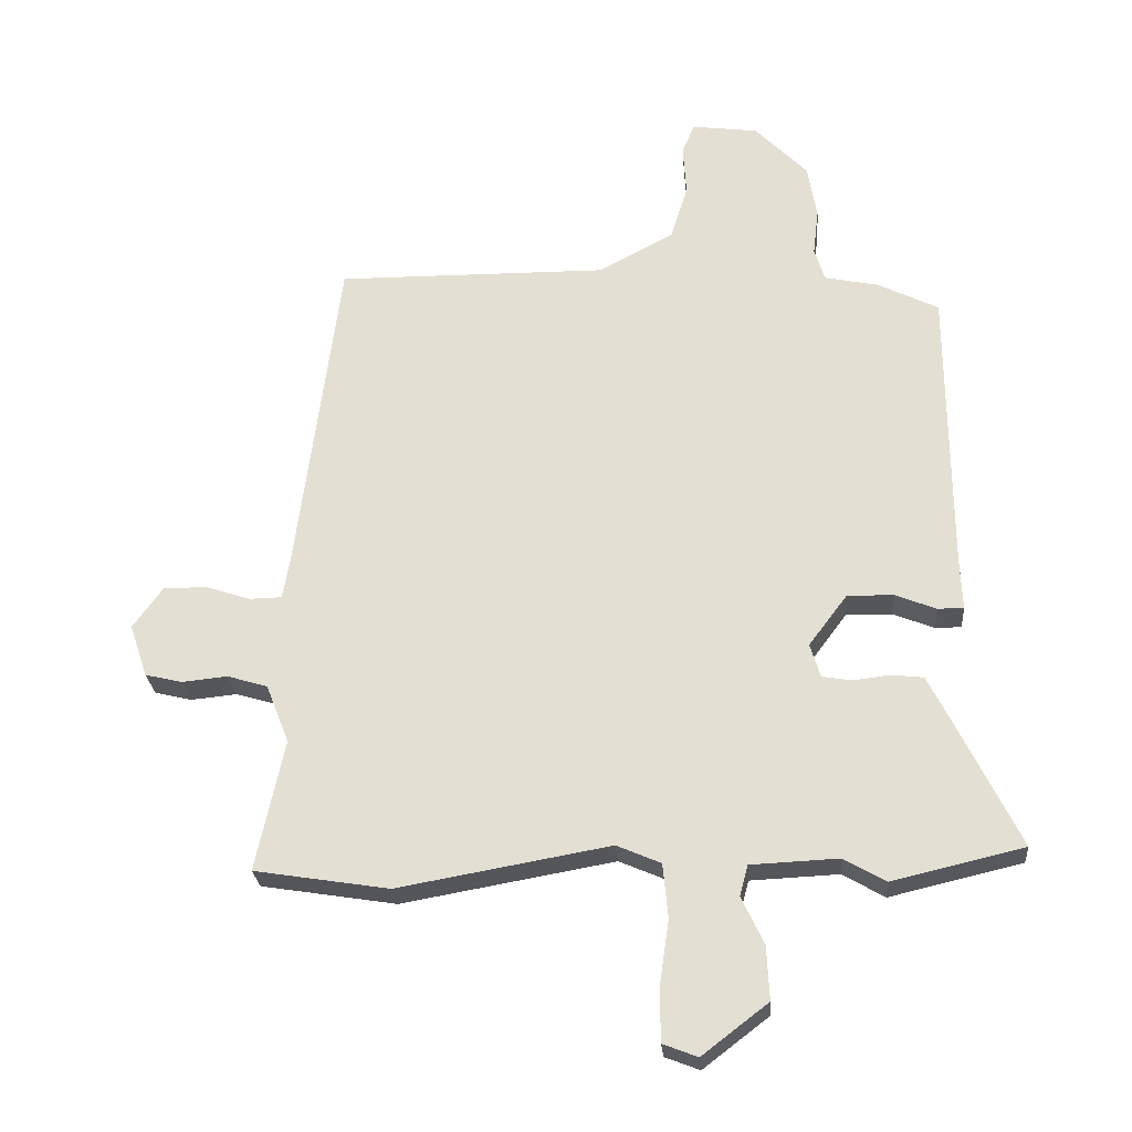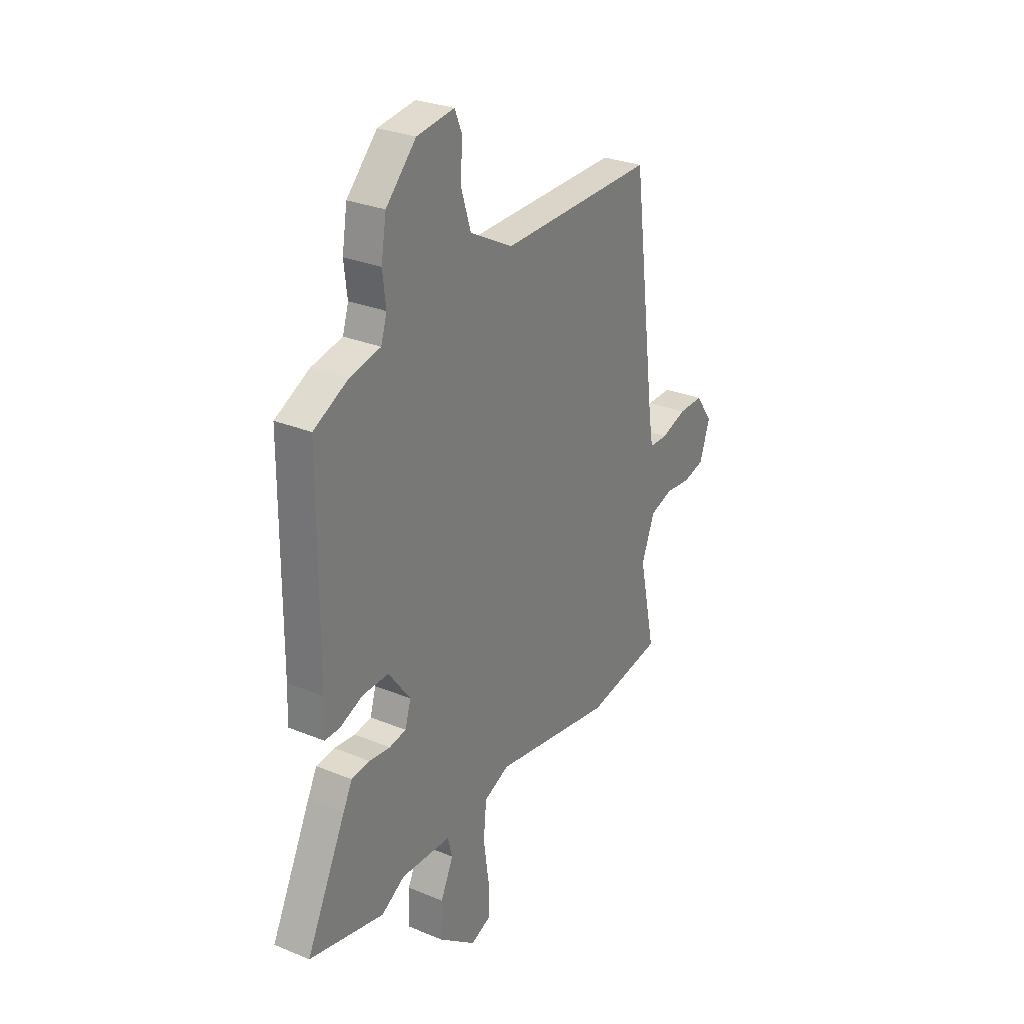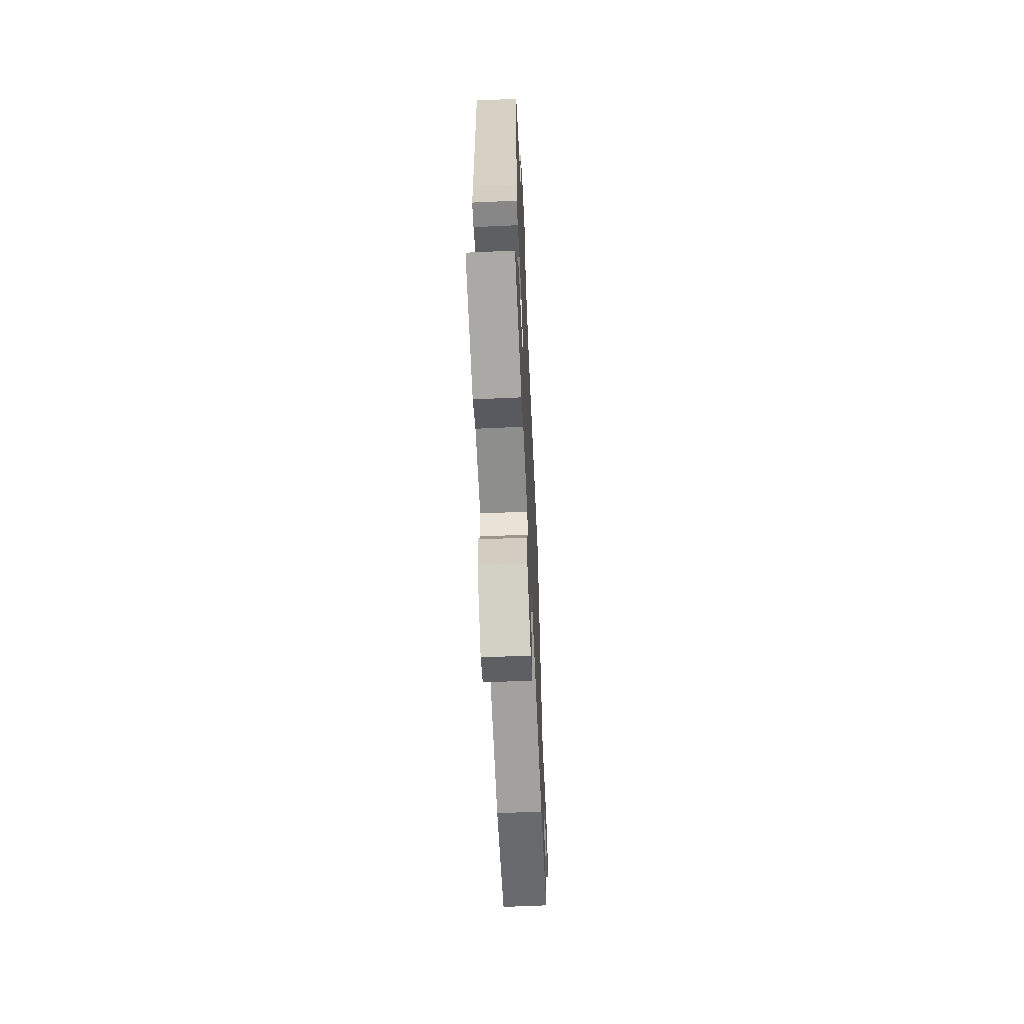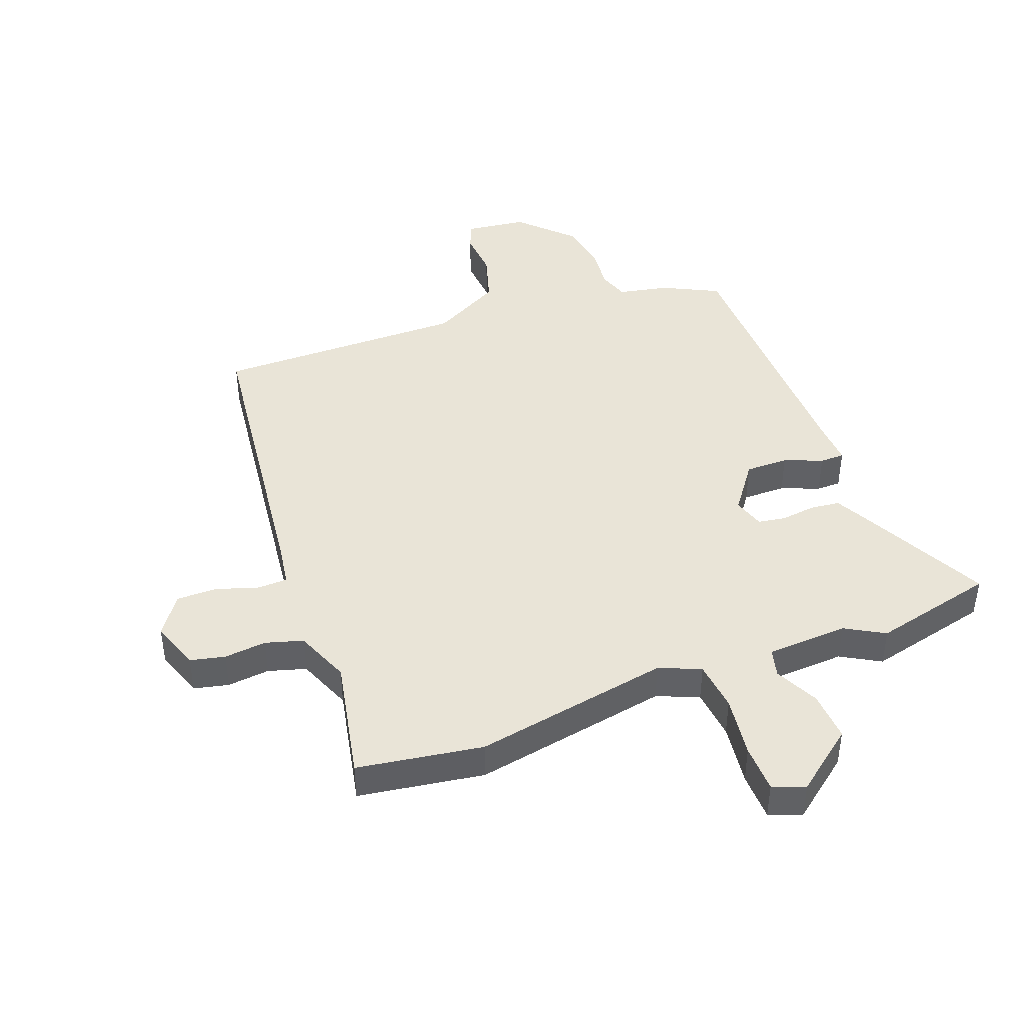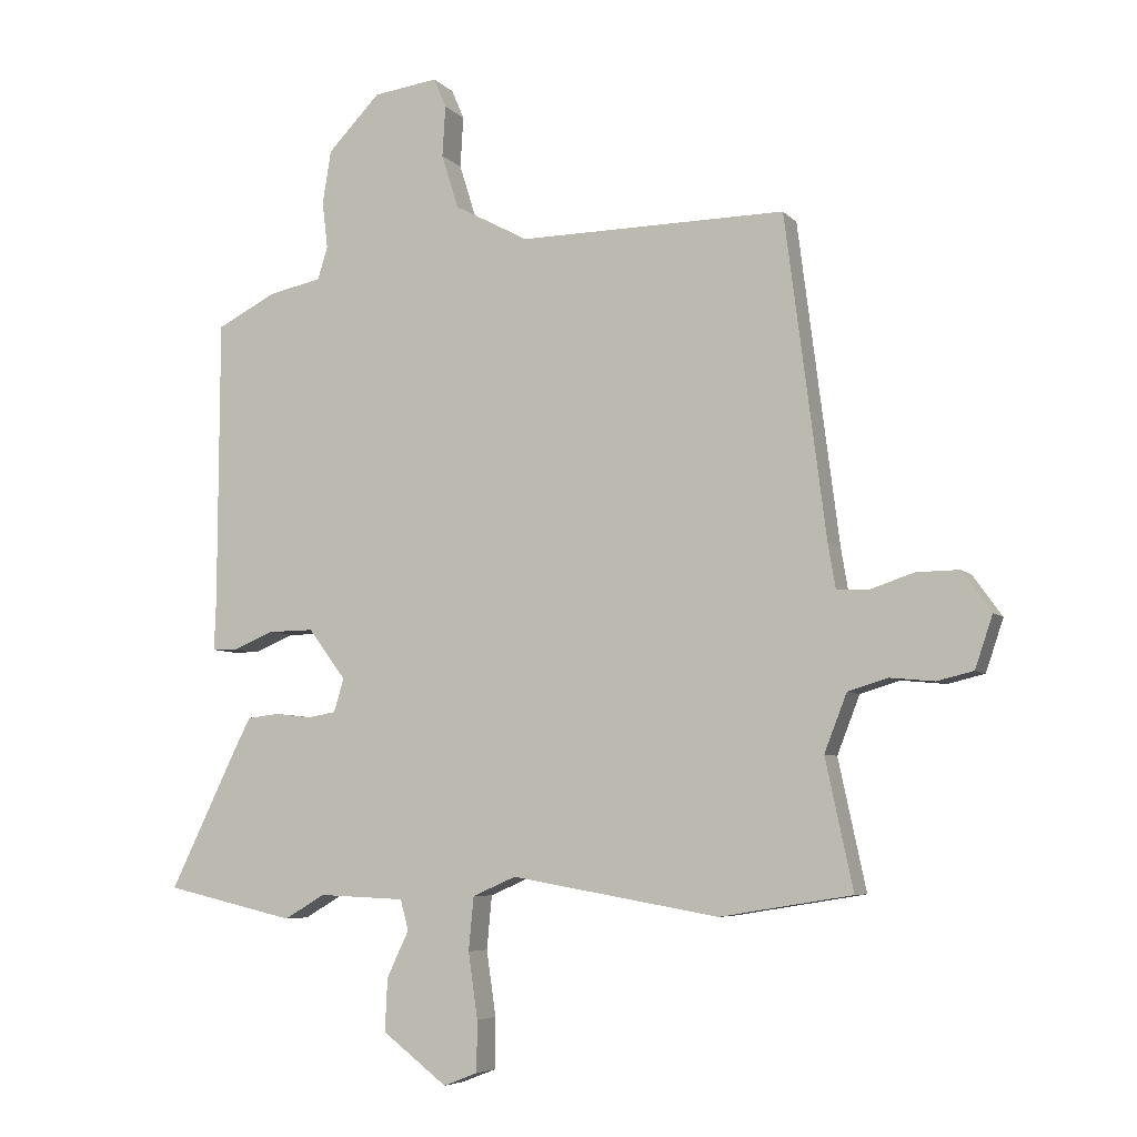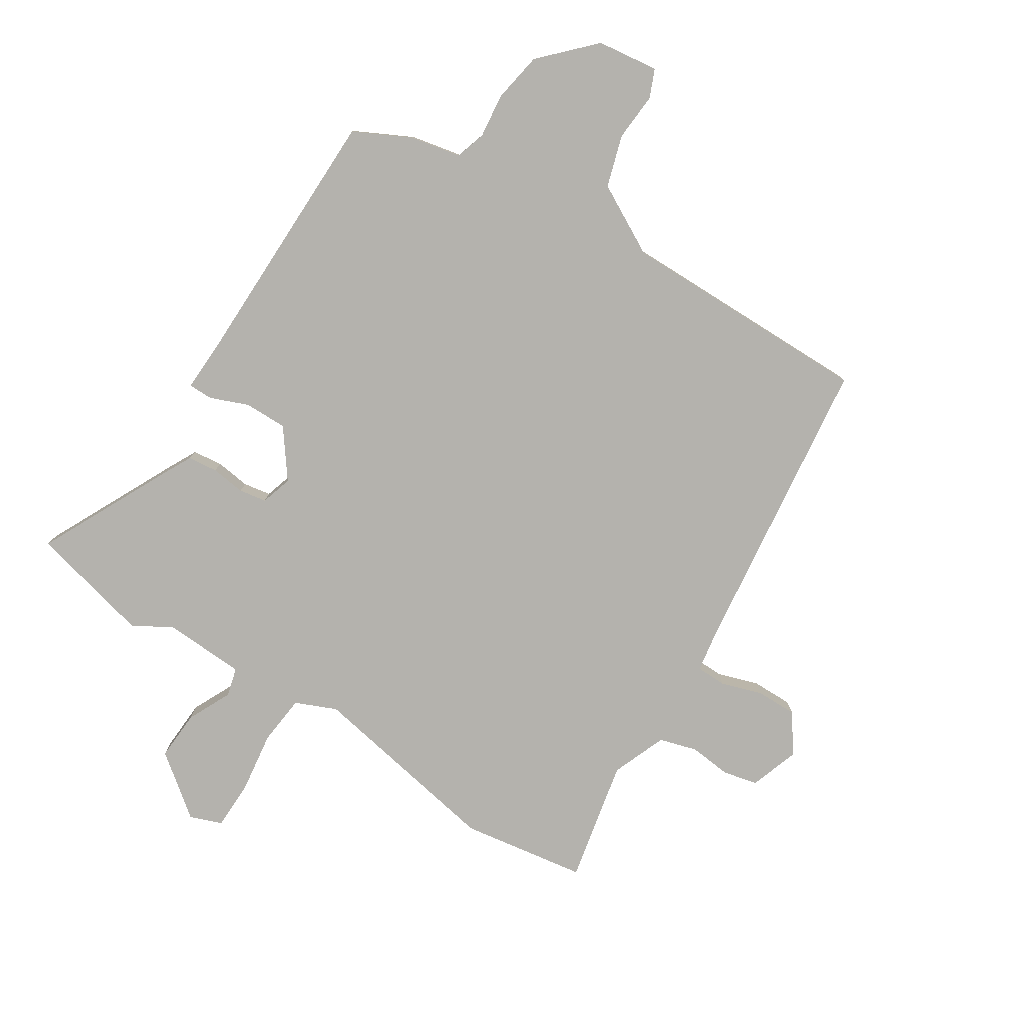
<metadata>
{"format":"obj","ext":"obj","renderer":"f3d","projection":"perspective","resolution":1024,"background":"white","views":[{"elev":-26.1,"azim":-175.3,"up":"+Z"},{"elev":28.6,"azim":-58.2,"up":"+Z"},{"elev":-62.3,"azim":-87.4,"up":"+Z"},{"elev":43.1,"azim":158.8,"up":"+Y"},{"elev":-6.1,"azim":22.0,"up":"+Z"},{"elev":-79.6,"azim":-32.8,"up":"+Y"}]}
</metadata>
<code>
v -0.362 0.07 -0.532
v -0.568 0.07 -0.484
v -0.459 0.07 -0.26
v -0.434 0.07 -0.211
v -0.384 0.07 -0.205
v -0.326 0.07 -0.212
v -0.28 0.07 -0.204
v -0.264 0.07 -0.151
v -0.324 0.07 -0.071
v -0.396 0.07 -0.072
v -0.46 0.07 -0.098
v -0.501 0.07 -0.098
v -0.498 0.07 -0.017
v -0.496 0.07 0.437
v -0.402 0.07 0.485
v -0.317 0.07 0.503
v -0.301 0.07 0.555
v -0.31 0.07 0.629
v -0.296 0.07 0.714
v -0.213 0.07 0.8
v -0.11 0.07 0.814
v -0.09 0.07 0.767
v -0.095 0.07 0.686
v -0.068 0.07 0.6
v 0.05 0.07 0.537
v 0.475 0.07 0.542
v 0.54 0.07 0.032
v 0.552 0.07 -0.039
v 0.603 0.07 -0.04
v 0.672 0.07 -0.017
v 0.74 0.07 -0.016
v 0.787 0.07 -0.081
v 0.759 0.07 -0.164
v 0.701 0.07 -0.178
v 0.63 0.07 -0.171
v 0.567 0.07 -0.19
v 0.531 0.07 -0.282
v 0.575 0.07 -0.488
v 0.365 0.07 -0.522
v 0.034 0.07 -0.464
v -0.035 0.07 -0.494
v -0.043 0.07 -0.579
v -0.028 0.07 -0.683
v -0.029 0.07 -0.764
v -0.083 0.07 -0.785
v -0.186 0.07 -0.706
v -0.182 0.07 -0.622
v -0.147 0.07 -0.548
v -0.16 0.07 -0.5
v -0.297 0.07 -0.494
v -0.362 0 -0.532
v -0.568 0 -0.484
v -0.459 0 -0.26
v -0.434 0 -0.211
v -0.384 0 -0.205
v -0.326 0 -0.212
v -0.28 0 -0.204
v -0.264 0 -0.151
v -0.324 0 -0.071
v -0.396 0 -0.072
v -0.46 0 -0.098
v -0.501 0 -0.098
v -0.498 0 -0.017
v -0.496 0 0.437
v -0.402 0 0.485
v -0.317 0 0.503
v -0.301 0 0.555
v -0.31 0 0.629
v -0.296 0 0.714
v -0.213 0 0.8
v -0.11 0 0.814
v -0.09 0 0.767
v -0.095 0 0.686
v -0.068 0 0.6
v 0.05 0 0.537
v 0.475 0 0.542
v 0.54 0 0.032
v 0.552 0 -0.039
v 0.603 0 -0.04
v 0.672 0 -0.017
v 0.74 0 -0.016
v 0.787 0 -0.081
v 0.759 0 -0.164
v 0.701 0 -0.178
v 0.63 0 -0.171
v 0.567 0 -0.19
v 0.531 0 -0.282
v 0.575 0 -0.488
v 0.365 0 -0.522
v 0.034 0 -0.464
v -0.035 0 -0.494
v -0.043 0 -0.579
v -0.028 0 -0.683
v -0.029 0 -0.764
v -0.083 0 -0.785
v -0.186 0 -0.706
v -0.182 0 -0.622
v -0.147 0 -0.548
v -0.16 0 -0.5
v -0.297 0 -0.494
f 46 47 48
f 45 46 48
f 44 45 48
f 43 44 48
f 42 43 48
f 41 42 48 49
f 40 41 49 50
f 37 38 39 40
f 36 37 40 50
f 33 34 35
f 32 33 35
f 31 32 35
f 30 31 35
f 29 30 35
f 28 29 35 36
f 27 28 36 50
f 27 50 1
f 26 27 1
f 25 26 1
f 21 22 23
f 20 21 23
f 19 20 23
f 18 19 23
f 17 18 23
f 16 17 23 24
f 13 14 15 16
f 16 24 25
f 13 16 25
f 12 13 25
f 11 12 25
f 10 11 25
f 4 5 6
f 3 4 6
f 2 3 6
f 1 2 6
f 1 6 7
f 25 1 7 8
f 9 10 25
f 8 9 25
f 98 97 96
f 98 96 95
f 98 95 94
f 98 94 93
f 98 93 92
f 99 98 92 91
f 100 99 91 90
f 90 89 88 87
f 100 90 87 86
f 85 84 83
f 85 83 82
f 85 82 81
f 85 81 80
f 85 80 79
f 86 85 79 78
f 100 86 78 77
f 51 100 77
f 51 77 76
f 51 76 75
f 73 72 71
f 73 71 70
f 73 70 69
f 73 69 68
f 73 68 67
f 74 73 67 66
f 66 65 64 63
f 75 74 66
f 75 66 63
f 75 63 62
f 75 62 61
f 75 61 60
f 56 55 54
f 56 54 53
f 56 53 52
f 56 52 51
f 57 56 51
f 58 57 51 75
f 75 60 59
f 75 59 58
f 1 51 52 2
f 2 52 53 3
f 3 53 54 4
f 4 54 55 5
f 5 55 56 6
f 6 56 57 7
f 7 57 58 8
f 8 58 59 9
f 9 59 60 10
f 10 60 61 11
f 11 61 62 12
f 12 62 63 13
f 13 63 64 14
f 14 64 65 15
f 15 65 66 16
f 16 66 67 17
f 17 67 68 18
f 18 68 69 19
f 19 69 70 20
f 20 70 71 21
f 21 71 72 22
f 22 72 73 23
f 23 73 74 24
f 24 74 75 25
f 25 75 76 26
f 26 76 77 27
f 27 77 78 28
f 28 78 79 29
f 29 79 80 30
f 30 80 81 31
f 31 81 82 32
f 32 82 83 33
f 33 83 84 34
f 34 84 85 35
f 35 85 86 36
f 36 86 87 37
f 37 87 88 38
f 38 88 89 39
f 39 89 90 40
f 40 90 91 41
f 41 91 92 42
f 42 92 93 43
f 43 93 94 44
f 44 94 95 45
f 45 95 96 46
f 46 96 97 47
f 47 97 98 48
f 48 98 99 49
f 49 99 100 50
f 50 100 51 1

</code>
